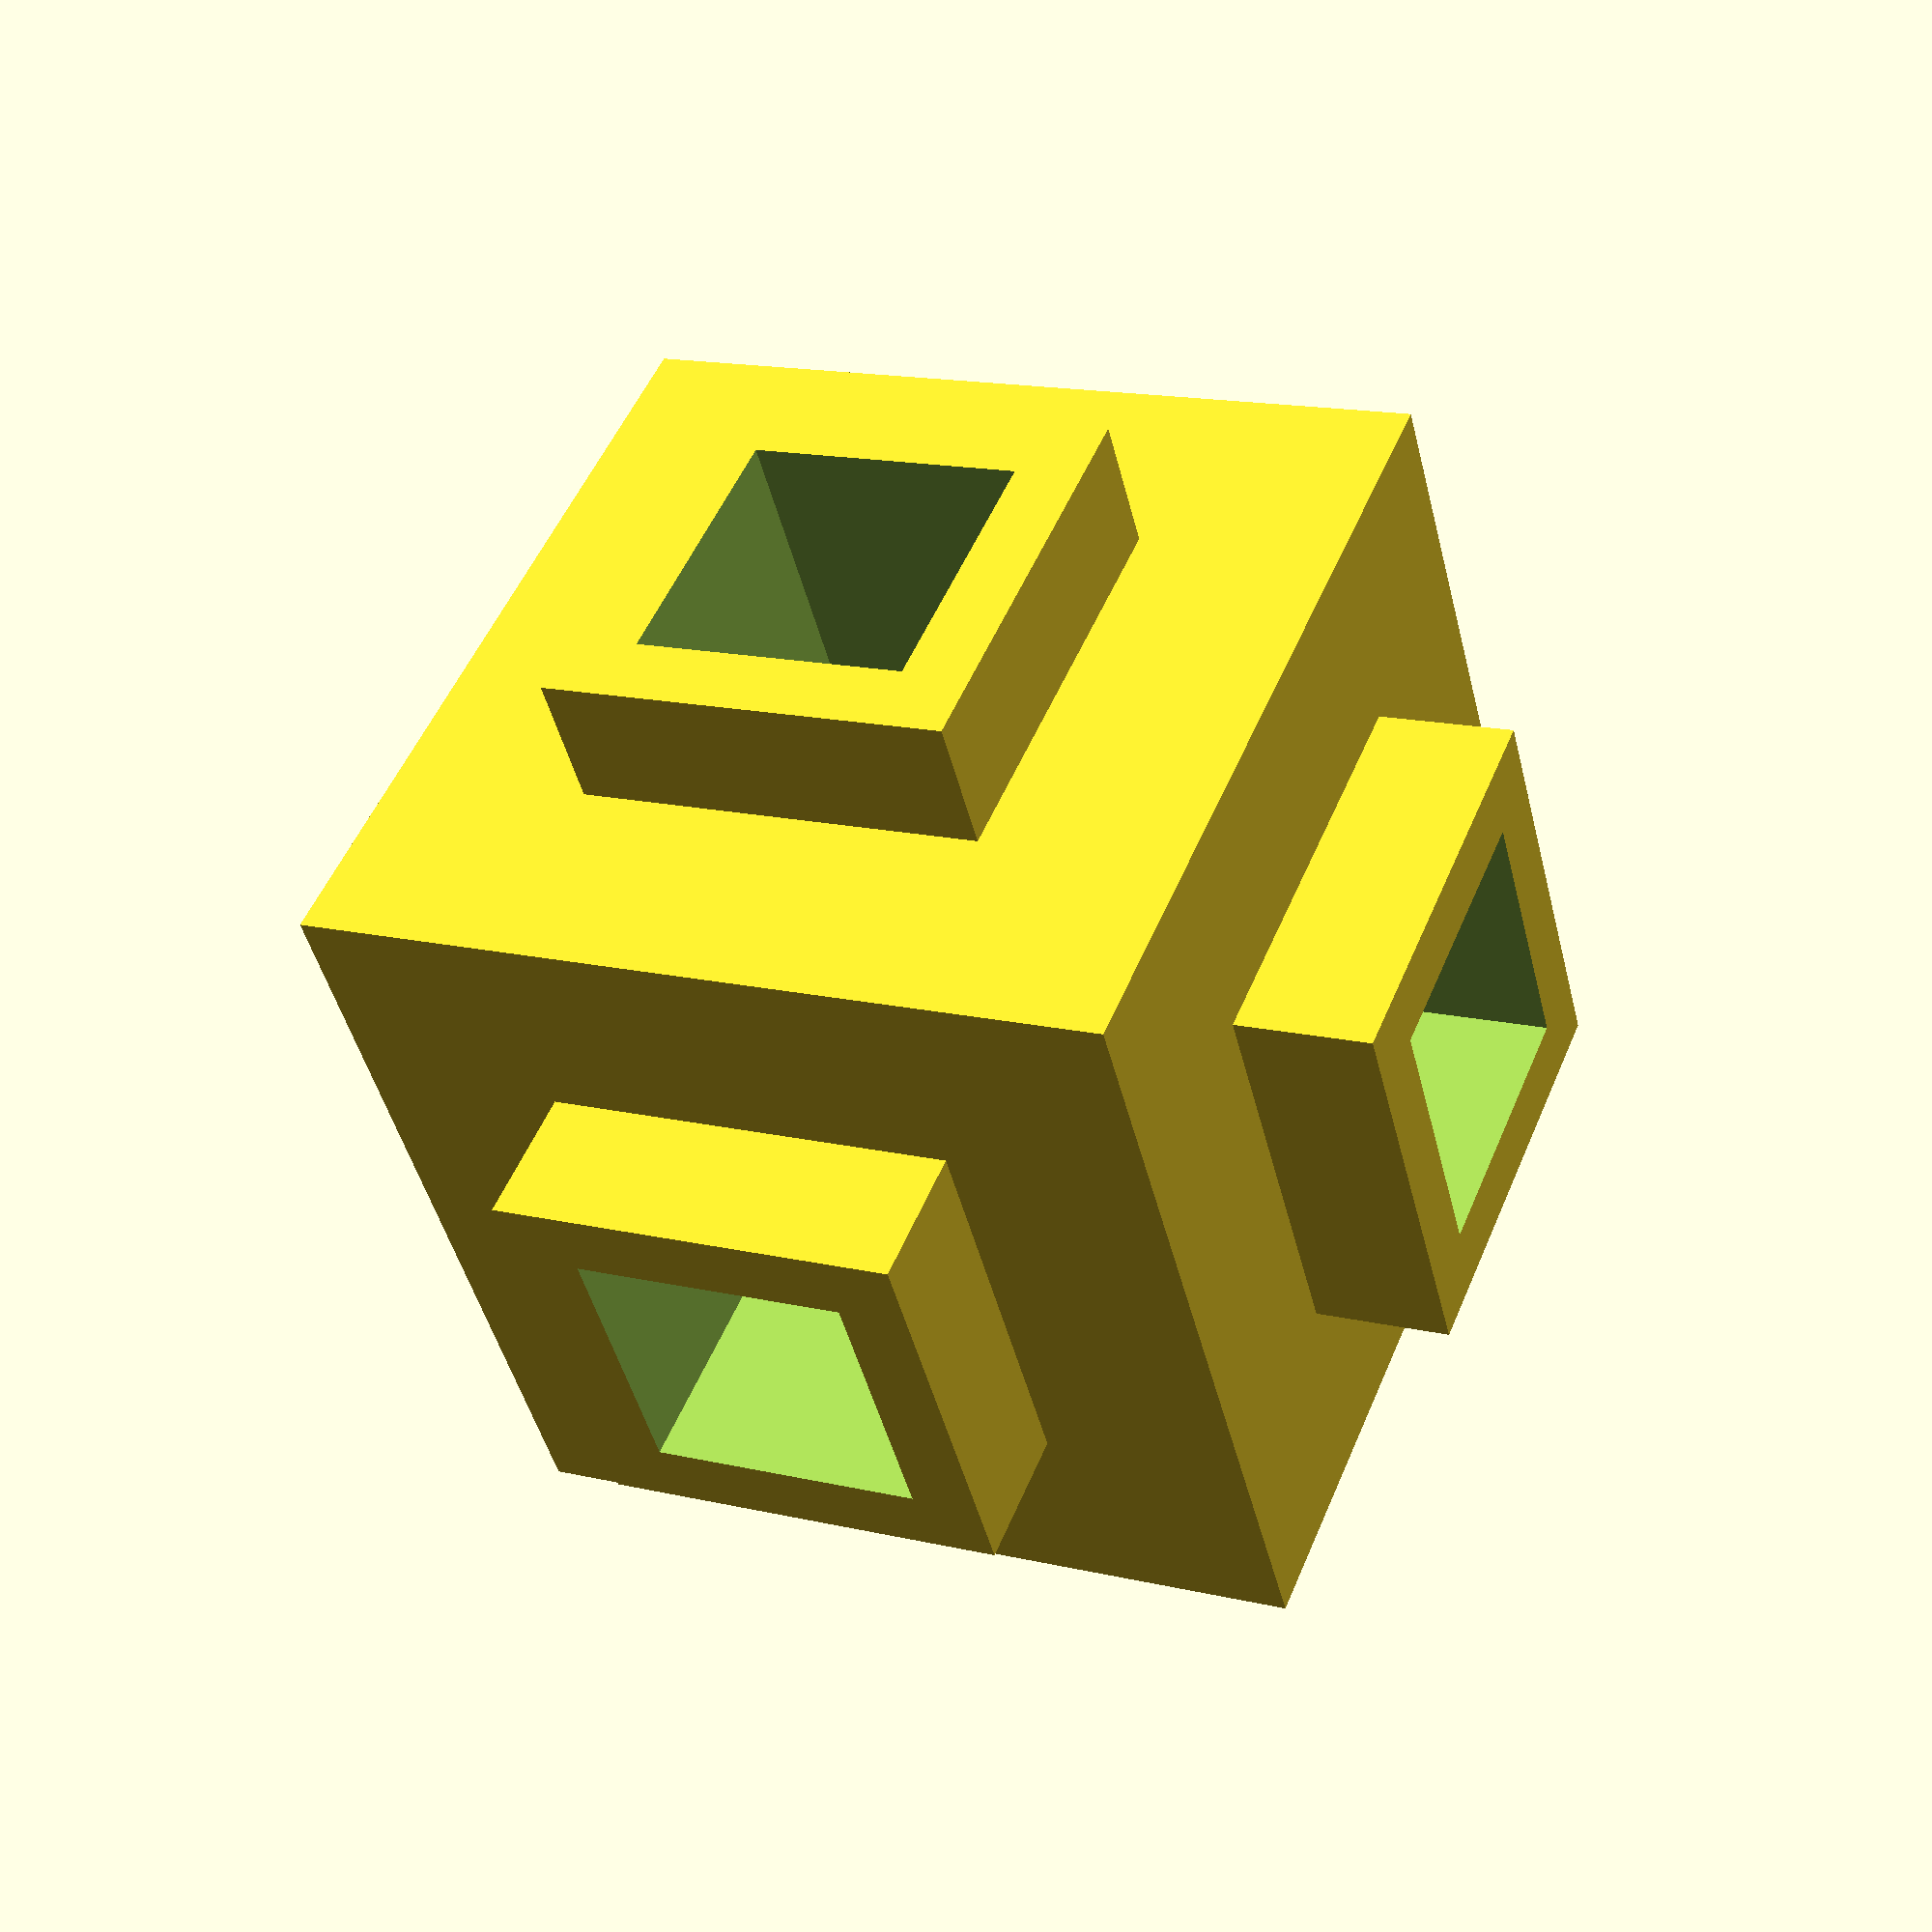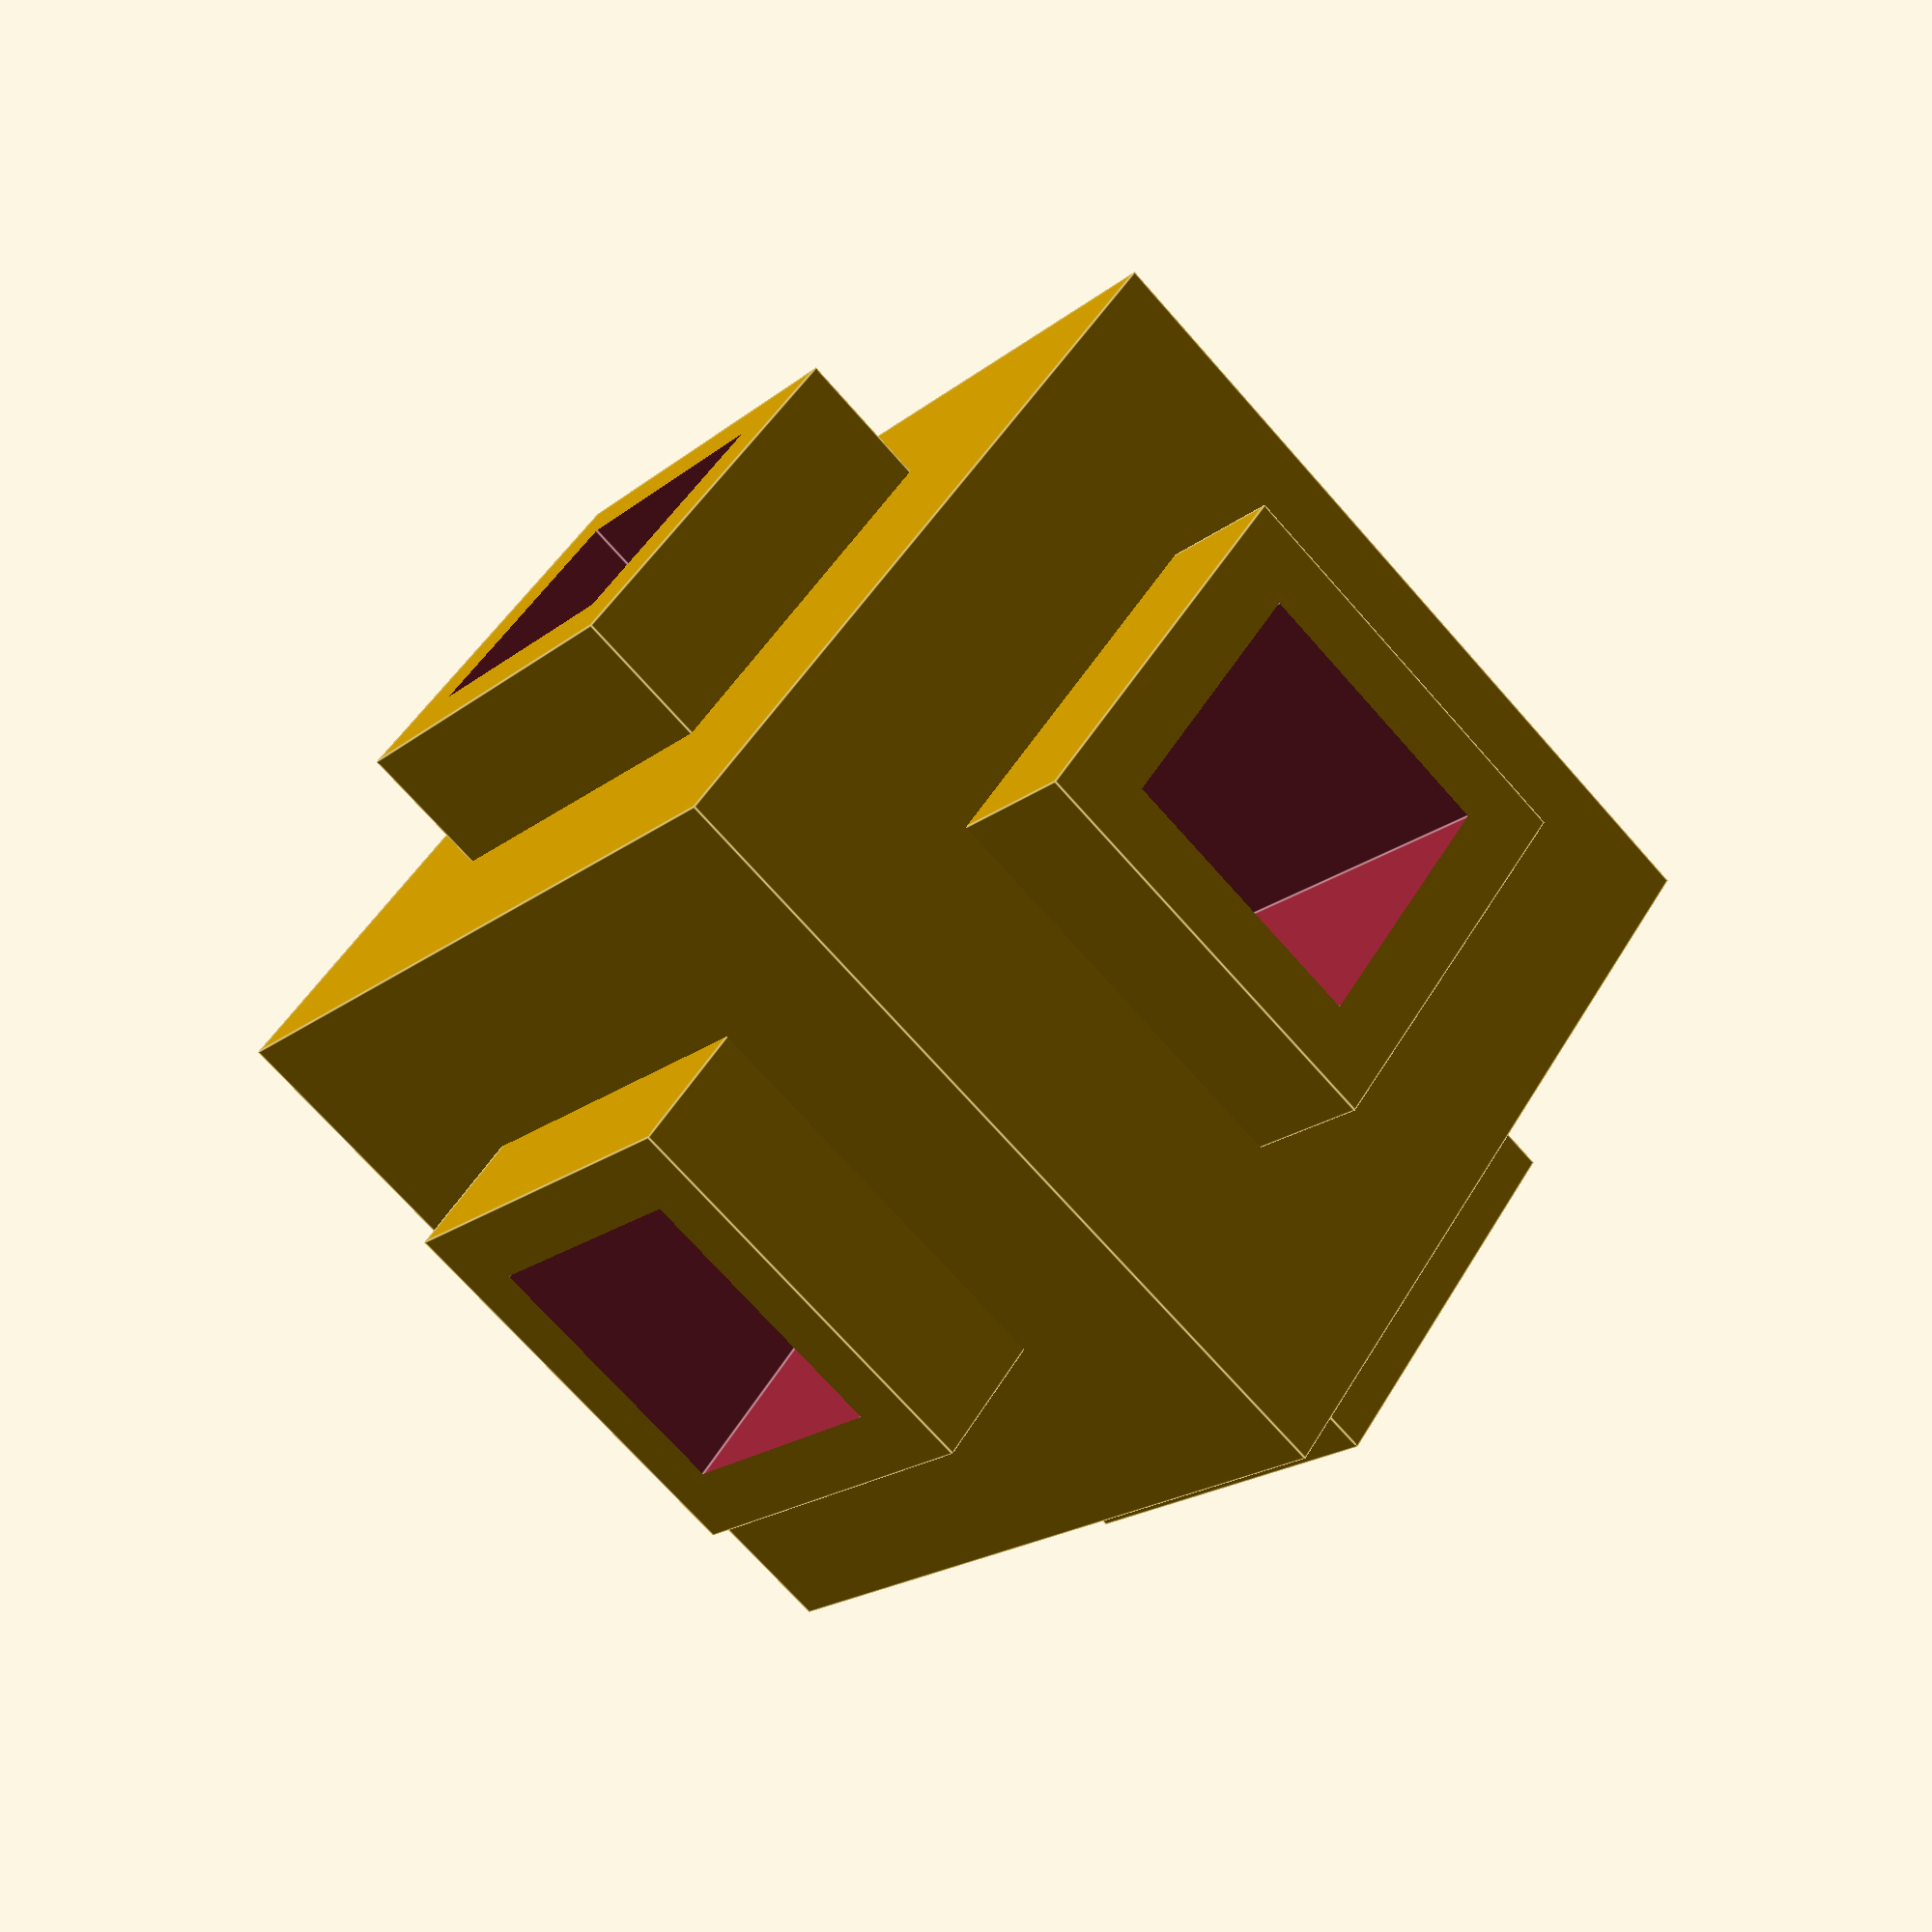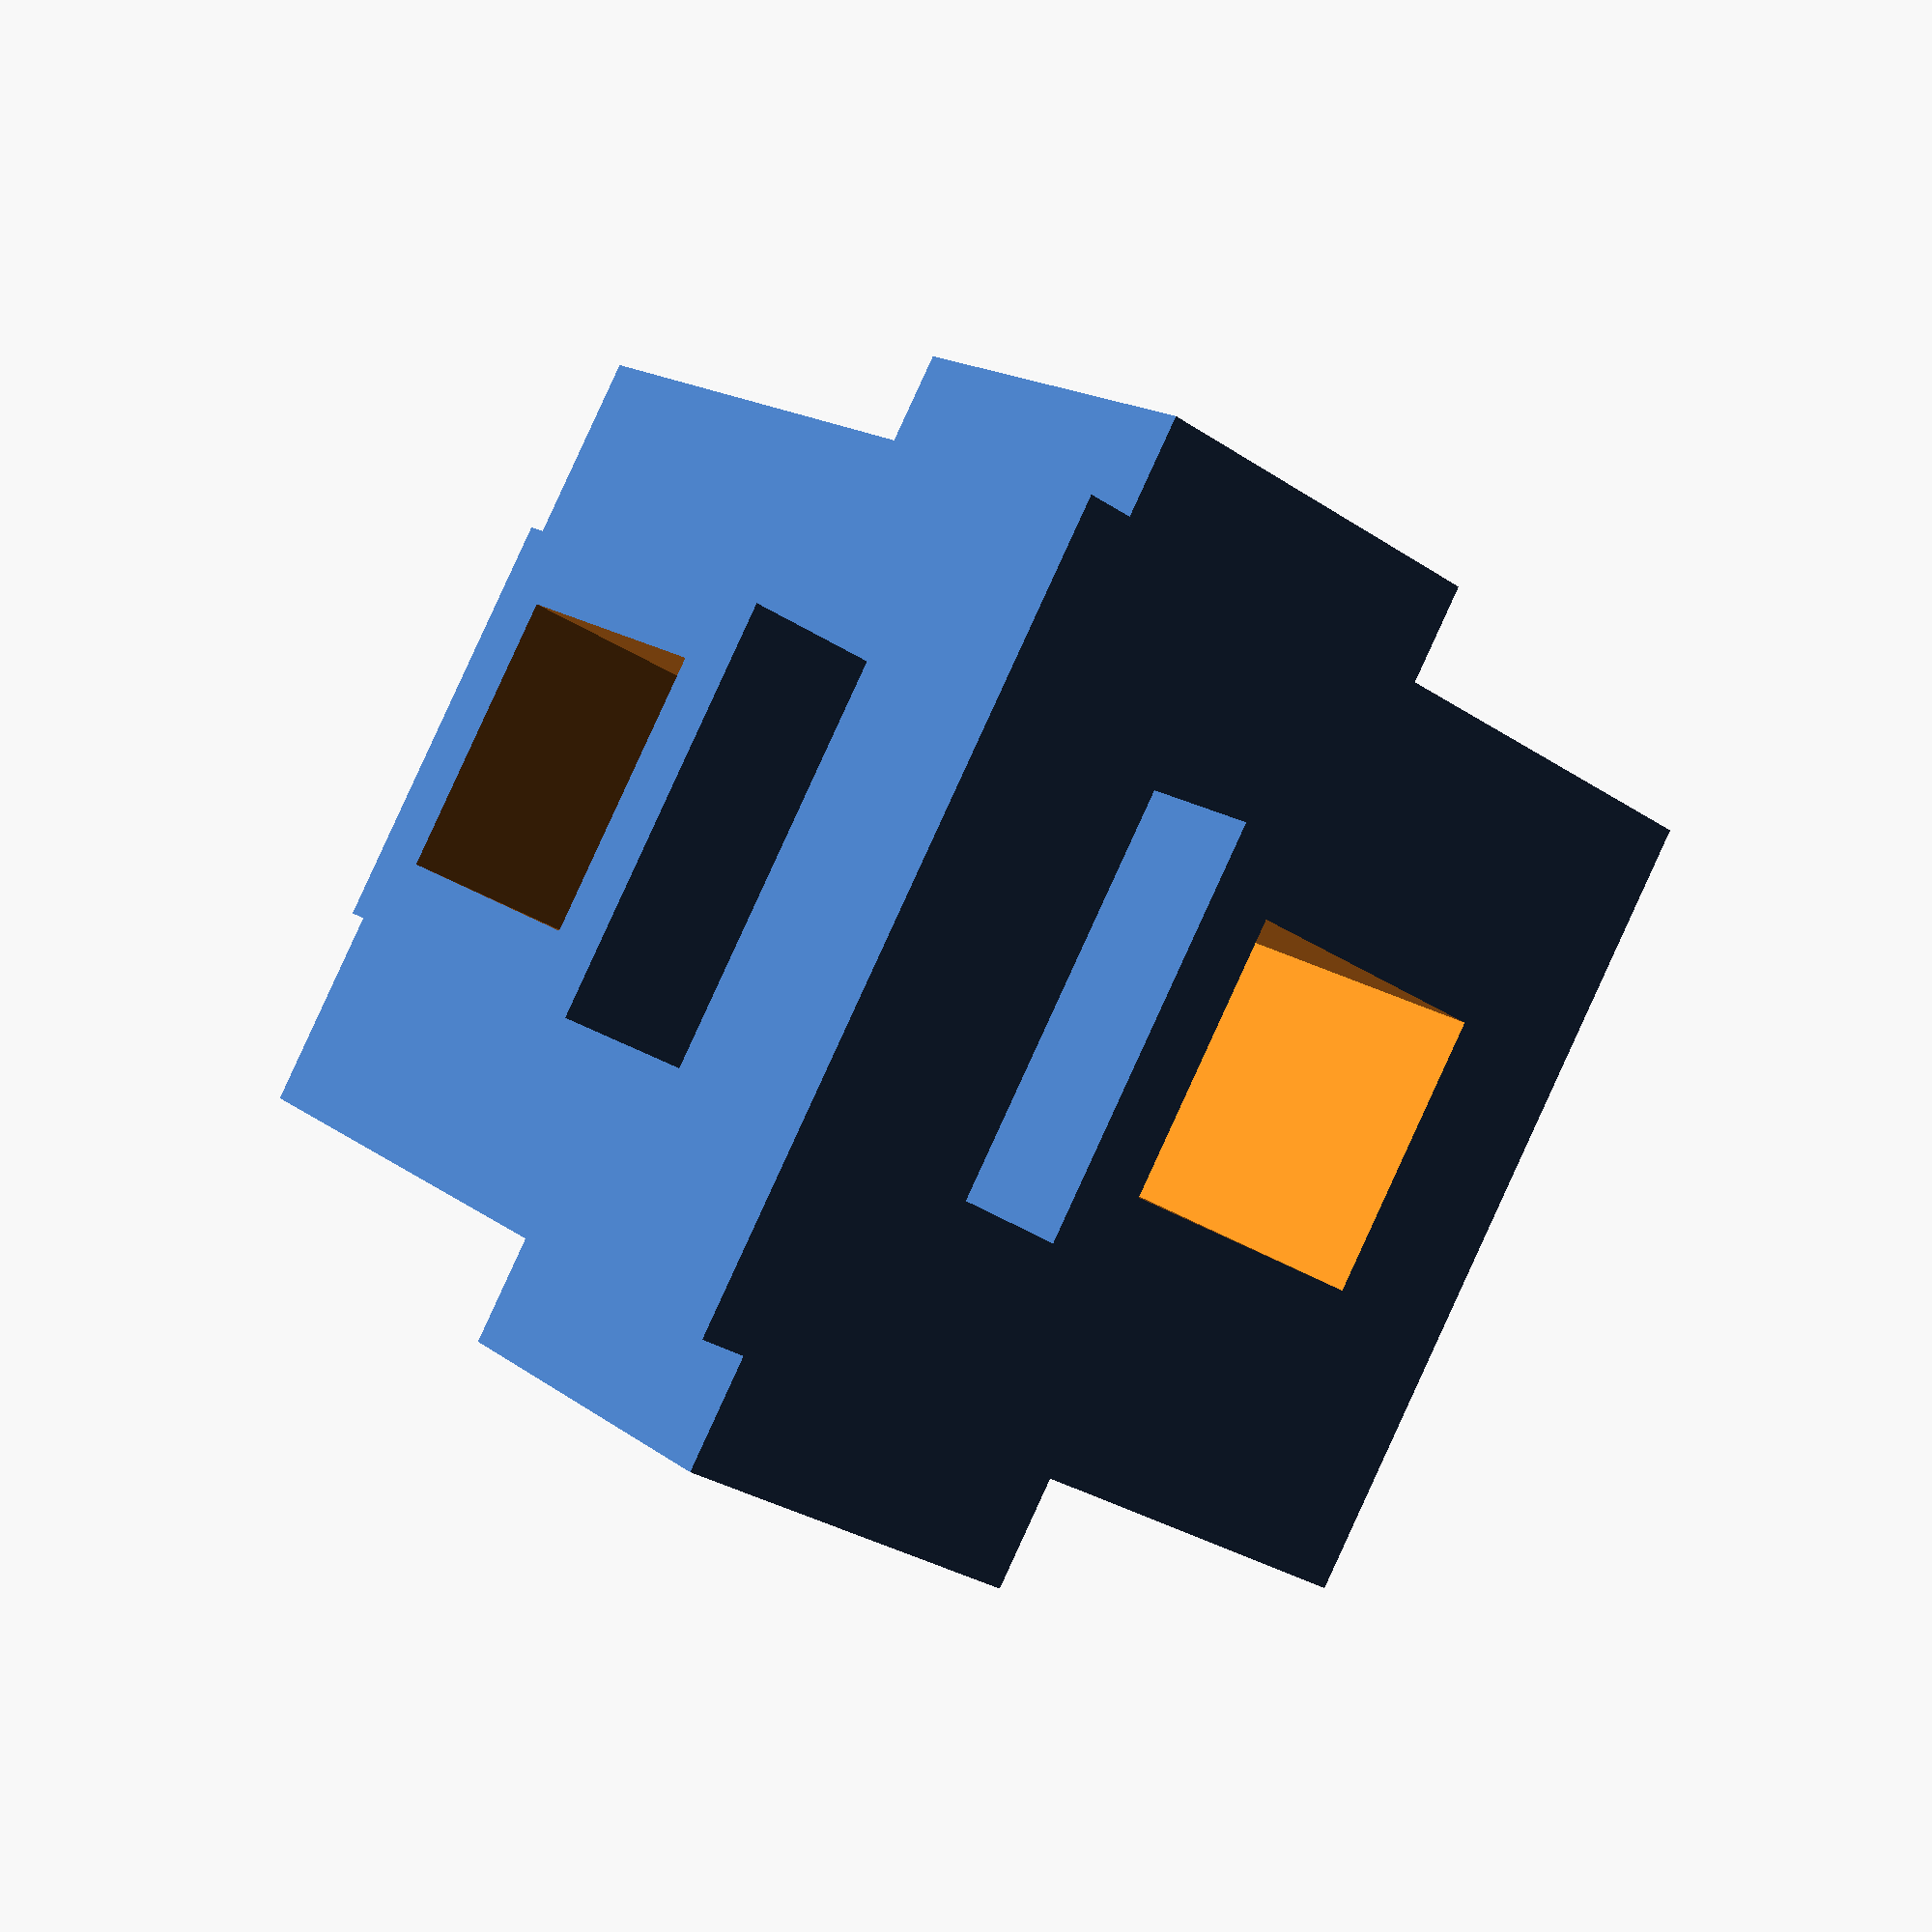
<openscad>
difference(){union(){translate(v = [-15.0, -15.0, -15.0])
cube(size = [30, 30, 30]);
translate(v = [-20.0, -7.5, -7.5])
cube(size = [40, 15, 15]);
translate(v = [-7.5, -20.0, -7.5])
cube(size = [15, 40, 15]);
translate(v = [-7.5, -7.5, -20.0])
cube(size = [15, 15, 40]);
}
union(){translate(v = [-25.0, -5.0, -5.0])
cube(size = [50, 10, 10]);
translate(v = [-5.0, -25.0, -5.0])
cube(size = [10, 50, 10]);
translate(v = [-5.0, -5.0, -25.0])
cube(size = [10, 10, 50]);
}
}

</openscad>
<views>
elev=45.2 azim=112.7 roll=13.6 proj=p view=wireframe
elev=312.2 azim=130.9 roll=29.0 proj=p view=edges
elev=209.4 azim=36.5 roll=134.6 proj=p view=wireframe
</views>
